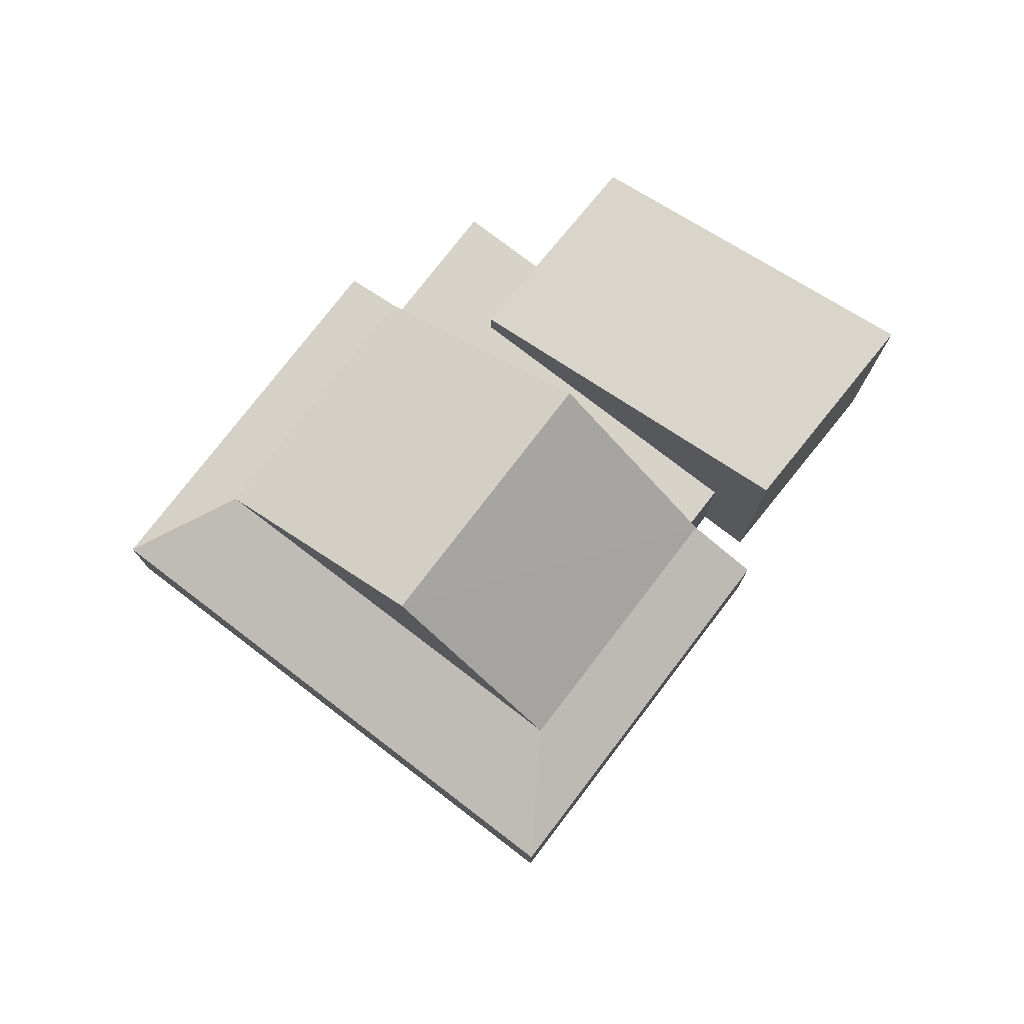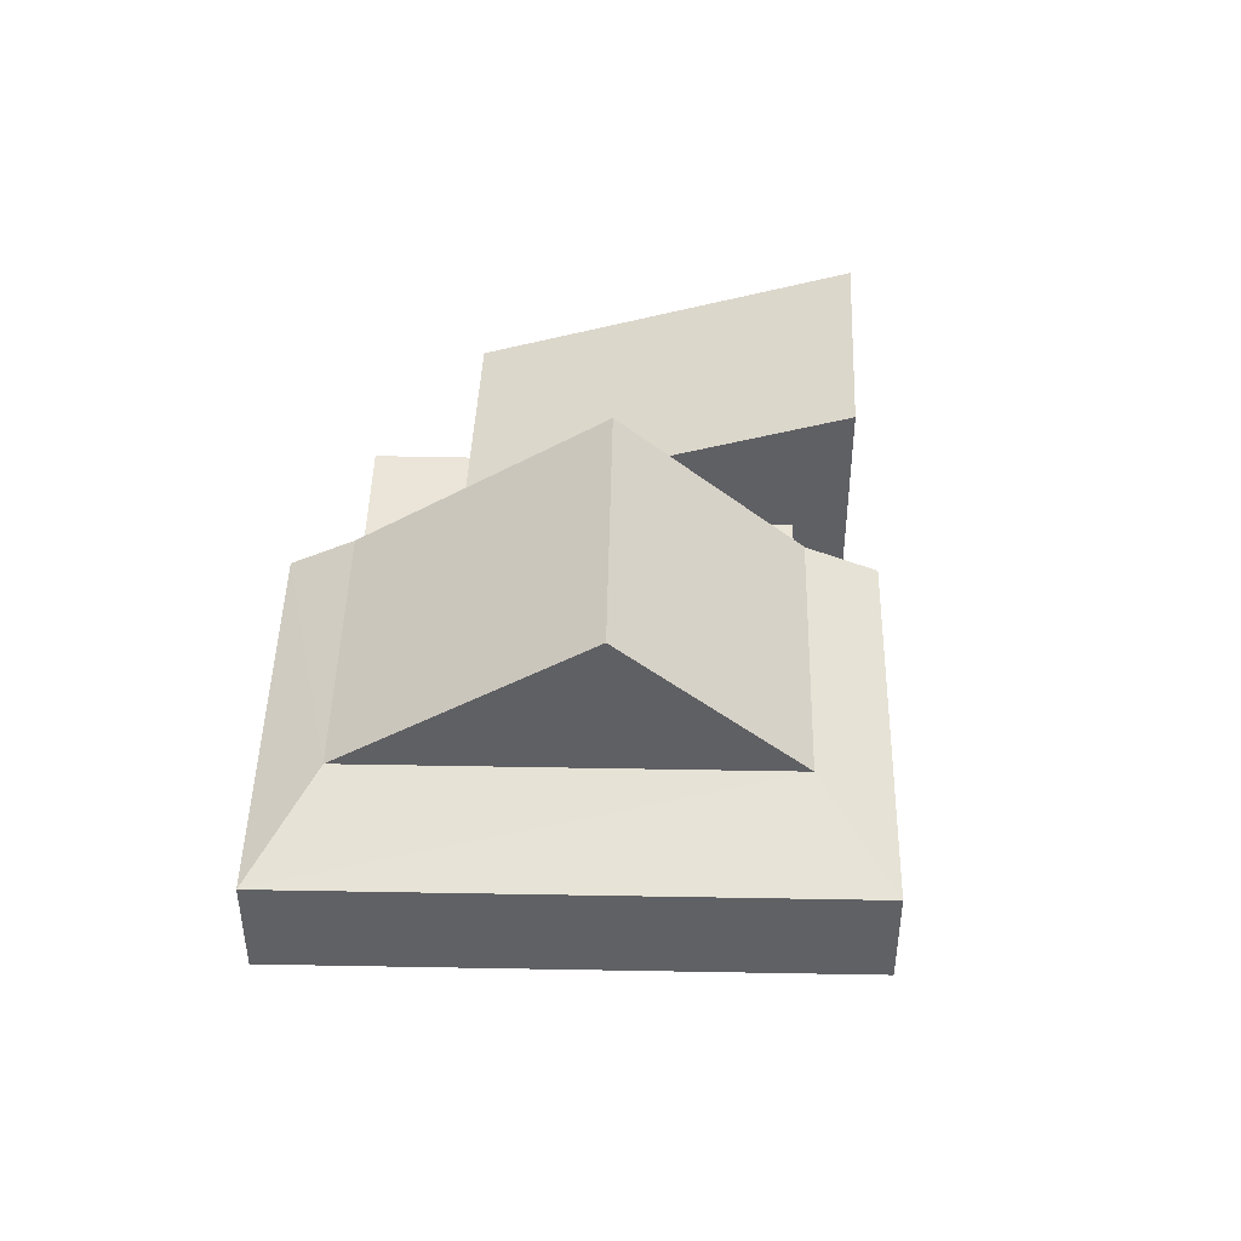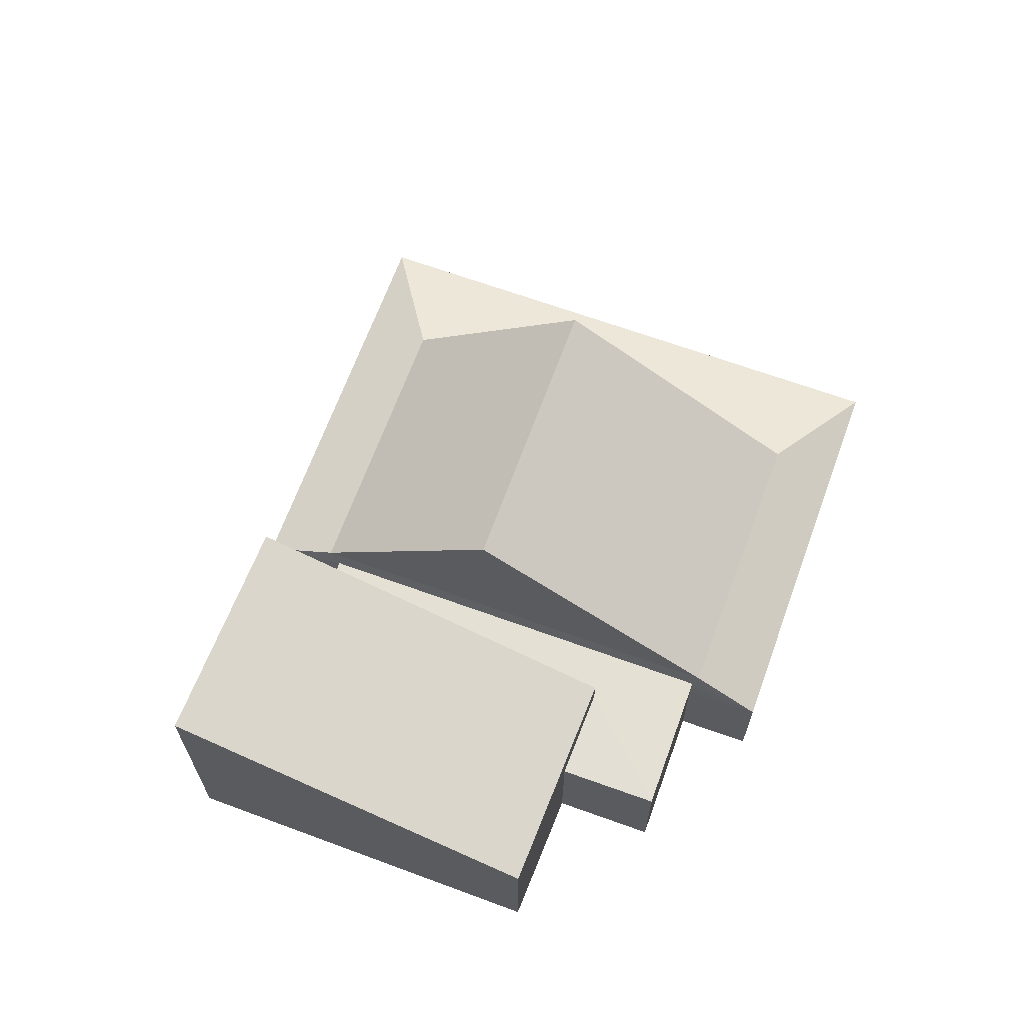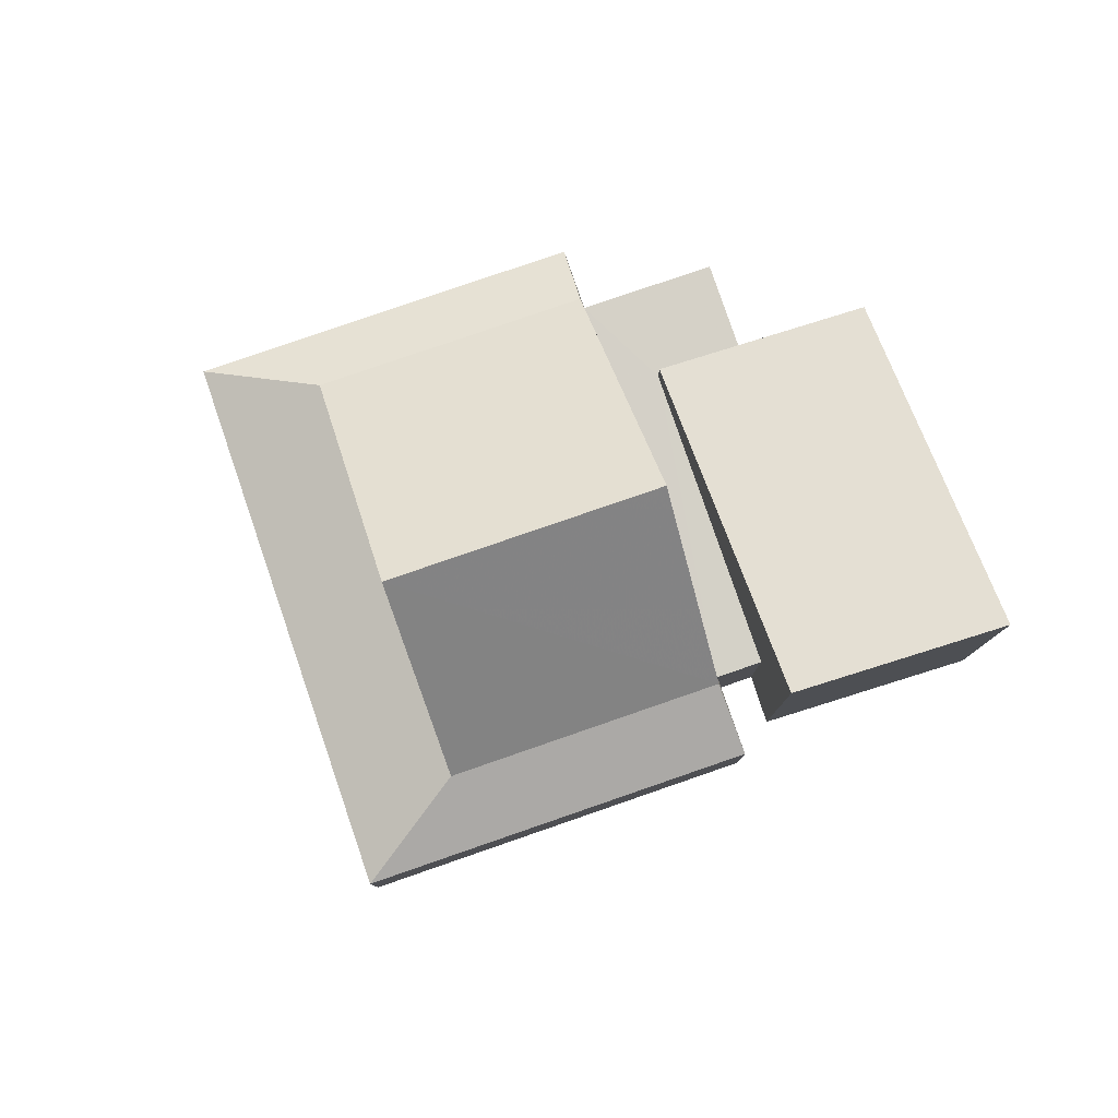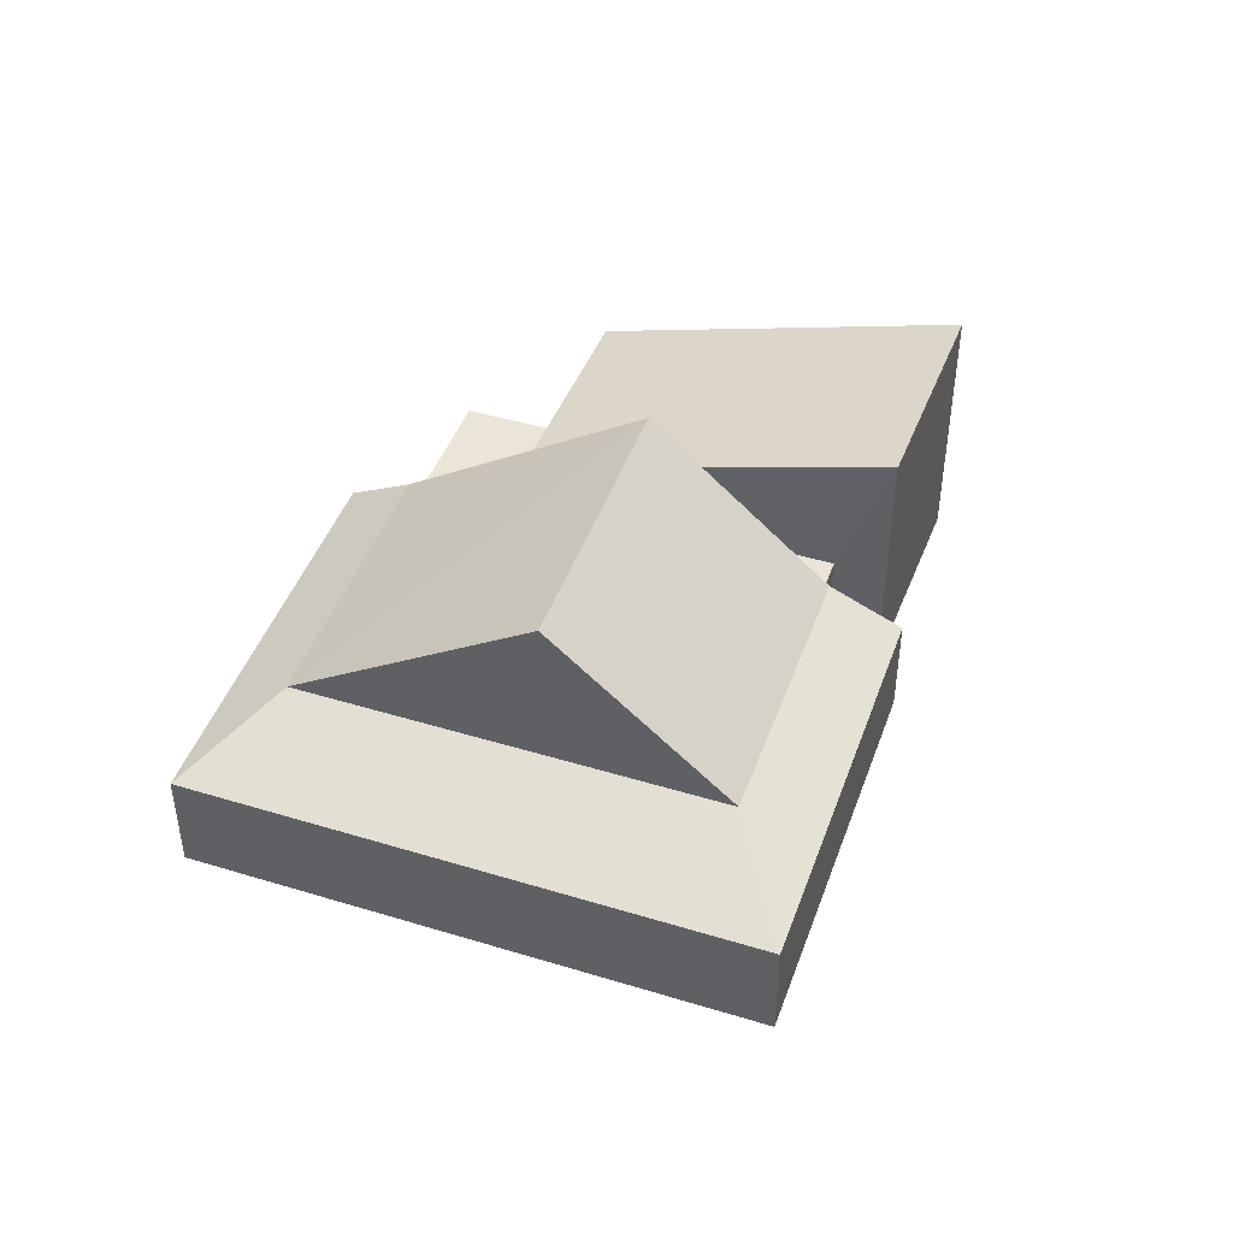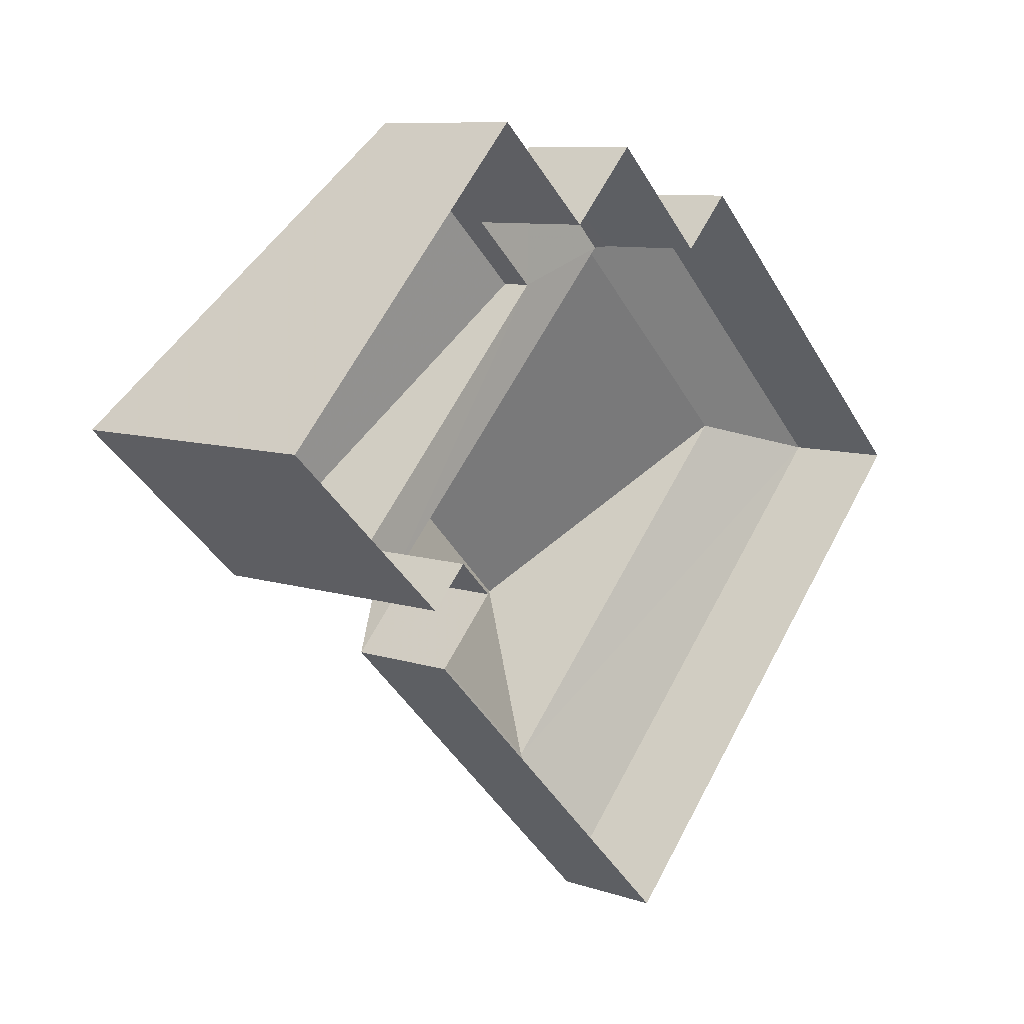
<metadata>
{"format":"obj","ext":"obj","renderer":"f3d","projection":"perspective","resolution":1024,"background":"white","views":[{"elev":77.0,"azim":-8.2,"up":"+Z"},{"elev":44.9,"azim":-44.4,"up":"+Z"},{"elev":66.1,"azim":154.5,"up":"+Z"},{"elev":79.8,"azim":25.4,"up":"+Z"},{"elev":45.6,"azim":-26.2,"up":"+Z"},{"elev":8.7,"azim":131.6,"up":"+Y"}]}
</metadata>
<code>
v -2.259e+05 -1.279e+05 11.35
v -2.259e+05 -1.279e+05 11.35
v -2.259e+05 -1.279e+05 11.35
v -2.259e+05 -1.279e+05 11.35
v -2.259e+05 -1.279e+05 11.35
v -2.259e+05 -1.279e+05 11.35
v -2.259e+05 -1.279e+05 11.35
v -2.259e+05 -1.279e+05 11.35
v -2.259e+05 -1.279e+05 11.35
v -2.259e+05 -1.279e+05 11.35
v -2.259e+05 -1.279e+05 11.35
v -2.259e+05 -1.279e+05 11.35
v -2.259e+05 -1.279e+05 13.11
v -2.259e+05 -1.279e+05 13.11
v -2.259e+05 -1.279e+05 13.4
v -2.259e+05 -1.279e+05 13.71
v -2.259e+05 -1.279e+05 13.11
v -2.259e+05 -1.279e+05 13.4
v -2.259e+05 -1.279e+05 13.11
v -2.259e+05 -1.279e+05 13.71
v -2.259e+05 -1.279e+05 13.71
v -2.259e+05 -1.279e+05 13.11
v -2.259e+05 -1.279e+05 15.75
v -2.259e+05 -1.279e+05 15.75
v -2.259e+05 -1.279e+05 13.88
v -2.259e+05 -1.279e+05 13.88
v -2.259e+05 -1.279e+05 13.4
v -2.259e+05 -1.279e+05 13.4
v -2.259e+05 -1.279e+05 13.4
v -2.259e+05 -1.279e+05 13.4
v -2.259e+05 -1.279e+05 13.11
v -2.259e+05 -1.279e+05 13.71
v -2.259e+05 -1.279e+05 16.39
v -2.259e+05 -1.279e+05 16.39
f 1 2 3
f 4 3 5
f 2 6 7
f 8 9 10
f 11 5 12
f 12 9 8
f 3 7 9
f 7 3 2
f 5 3 9
f 5 9 12
f 13 14 15
f 14 16 15
f 17 18 19
f 18 16 20
f 15 16 18
f 19 18 20
f 21 19 20
f 21 22 19
f 23 24 25
f 26 23 25
f 18 27 15
f 15 27 28
f 18 29 27
f 28 27 30
f 31 22 21
f 32 31 21
f 33 32 34
f 33 16 32
f 34 20 33
f 34 21 20
f 14 31 32
f 16 14 32
f 1 30 25
f 25 30 26
f 1 3 30
f 26 30 27
f 4 13 28
f 28 13 15
f 5 13 4
f 14 11 12
f 31 14 12
f 22 8 10
f 19 22 10
f 34 32 21
f 13 11 14
f 13 5 11
f 7 6 29
f 6 23 29
f 29 26 27
f 29 23 26
f 9 7 17
f 17 29 18
f 17 7 29
f 23 6 2
f 24 23 2
f 25 2 1
f 25 24 2
f 22 12 8
f 22 31 12
f 9 19 10
f 9 17 19
f 33 20 16
f 3 4 28
f 30 3 28

</code>
